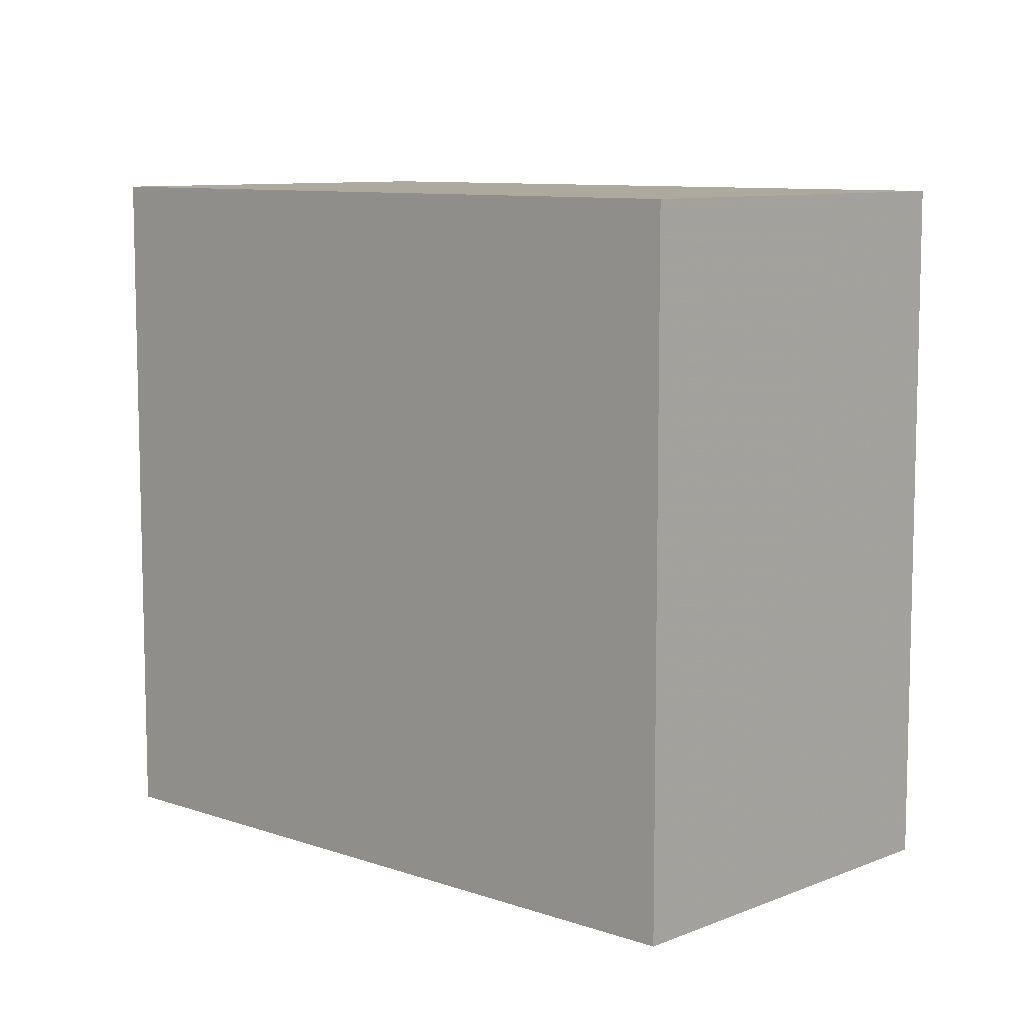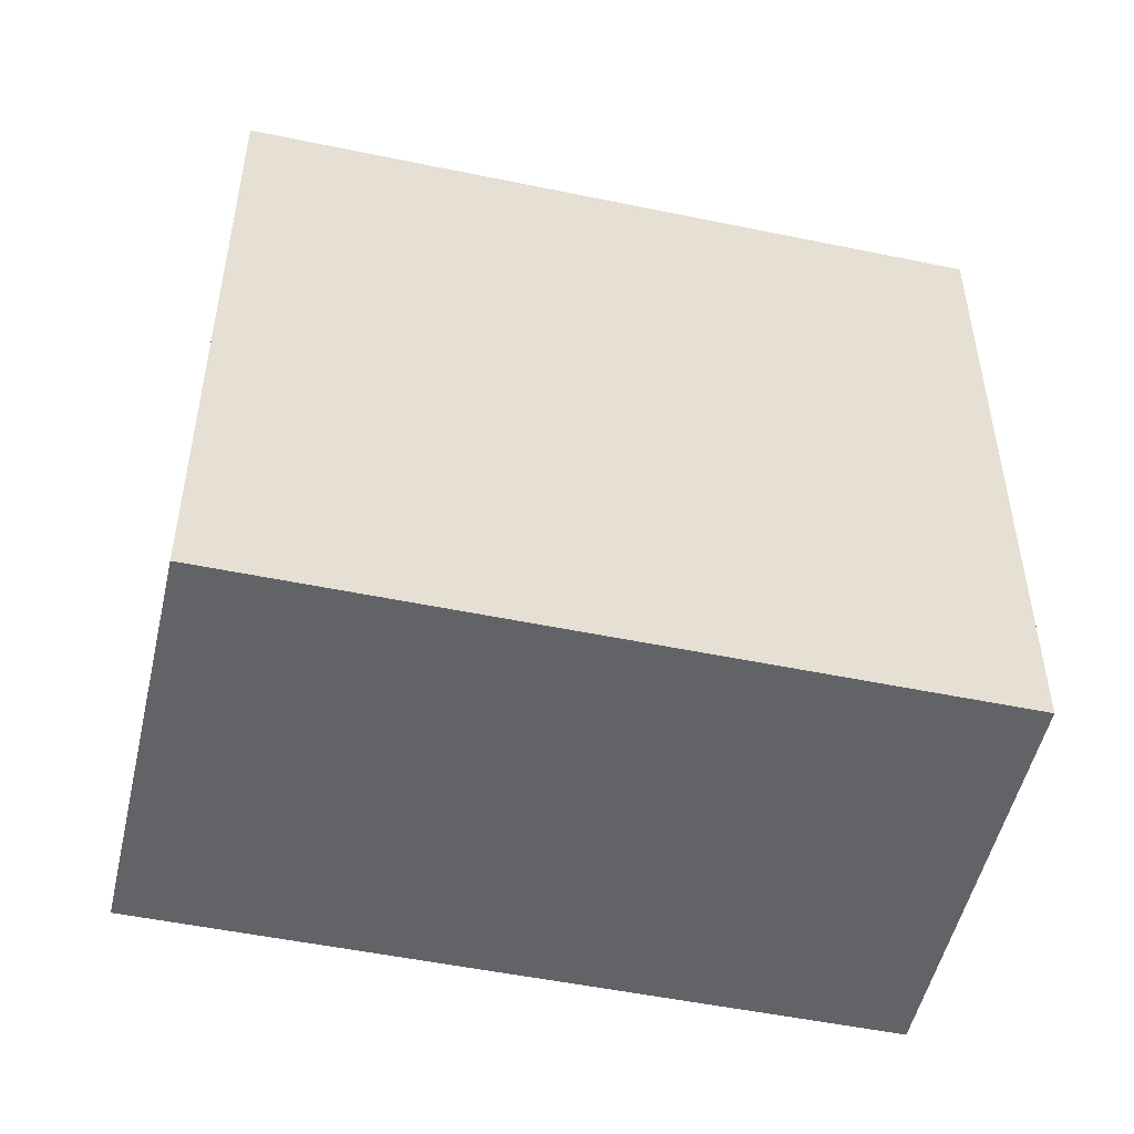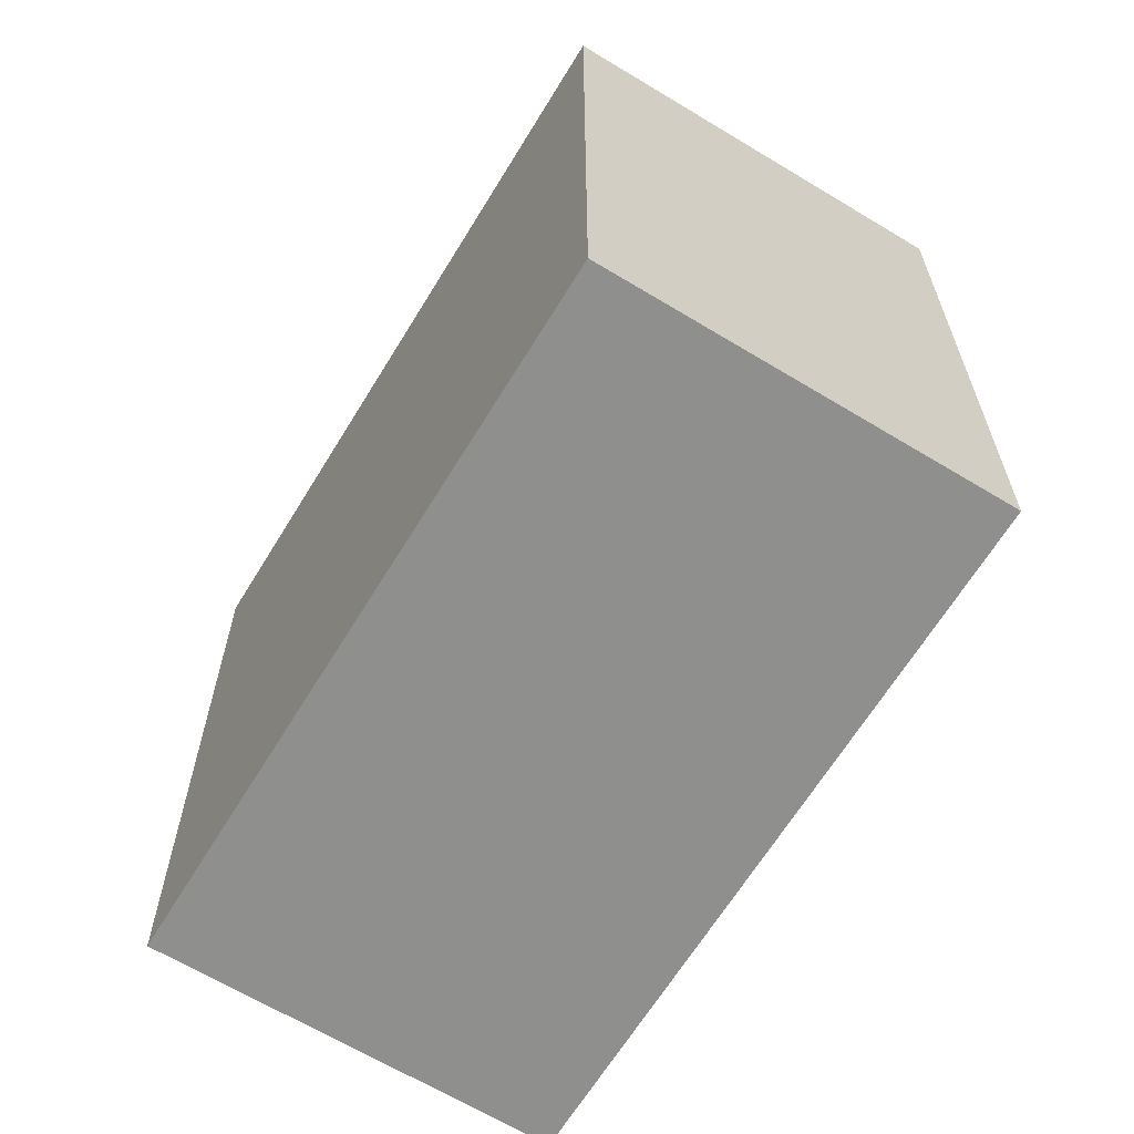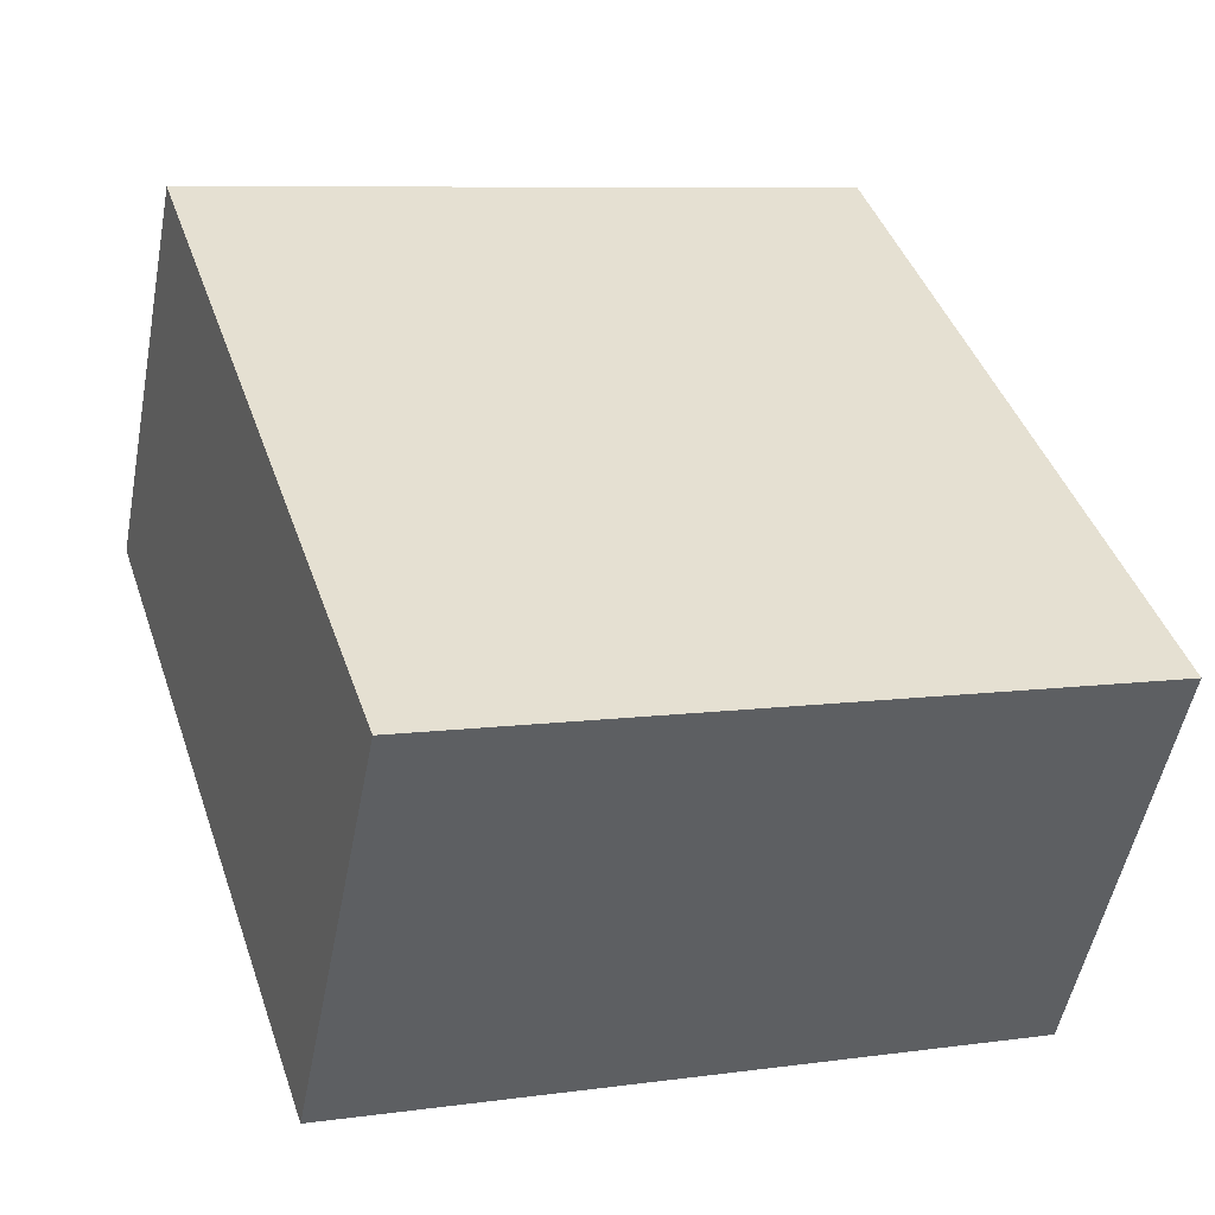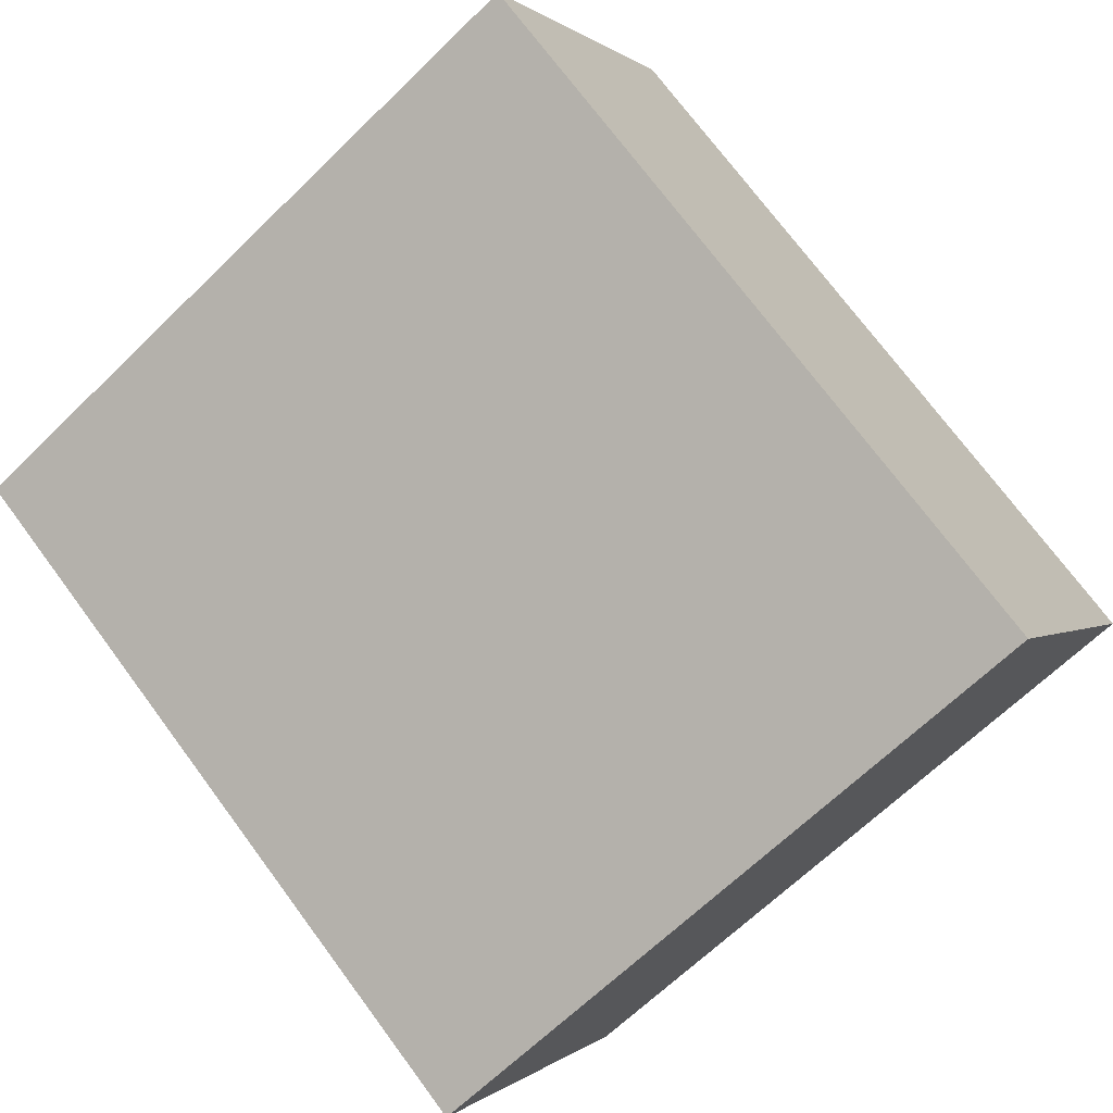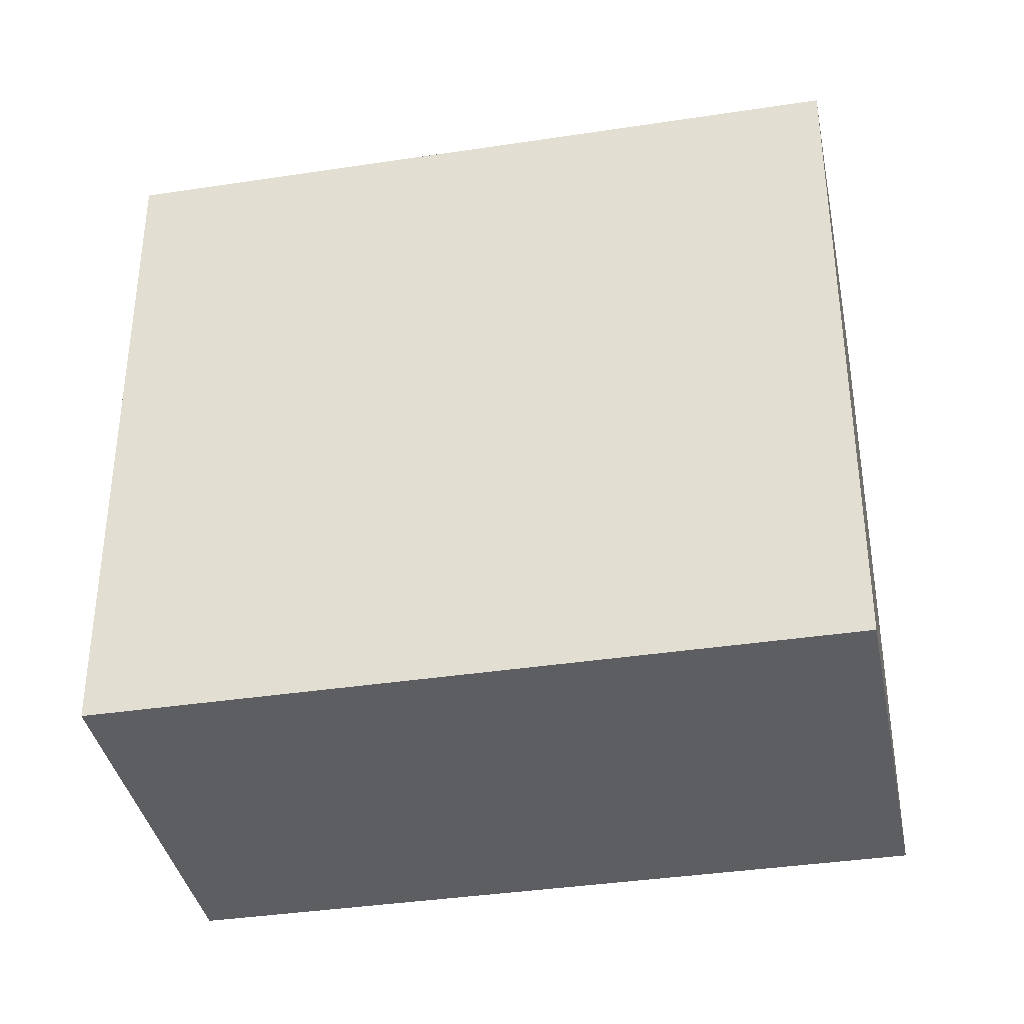
<metadata>
{"format":"obj","ext":"obj","renderer":"f3d","projection":"perspective","resolution":1024,"background":"white","views":[{"elev":9.0,"azim":74.5,"up":"+Z"},{"elev":-51.0,"azim":-161.2,"up":"+Z"},{"elev":-65.1,"azim":-89.8,"up":"+Z"},{"elev":8.1,"azim":-111.1,"up":"+Y"},{"elev":-65.9,"azim":134.4,"up":"+Y"},{"elev":-37.5,"azim":-137.4,"up":"+Z"}]}
</metadata>
<code>
v -2.104 -11.26 3.2
v -2.293 -10.95 3.2
v -2.847 -11.29 3.2
v -2.658 -11.6 3.2
v -2.104 -11.26 3.8
v -2.293 -10.95 3.8
v -2.847 -11.29 3.8
v -2.658 -11.6 3.8
o Object
f 1 2 3
f 1 3 4
f 5 6 7
f 5 7 8
f 1 2 6
f 1 6 5
f 2 3 7
f 2 7 6
f 3 4 8
f 3 8 7
f 4 1 5
f 4 5 8

</code>
